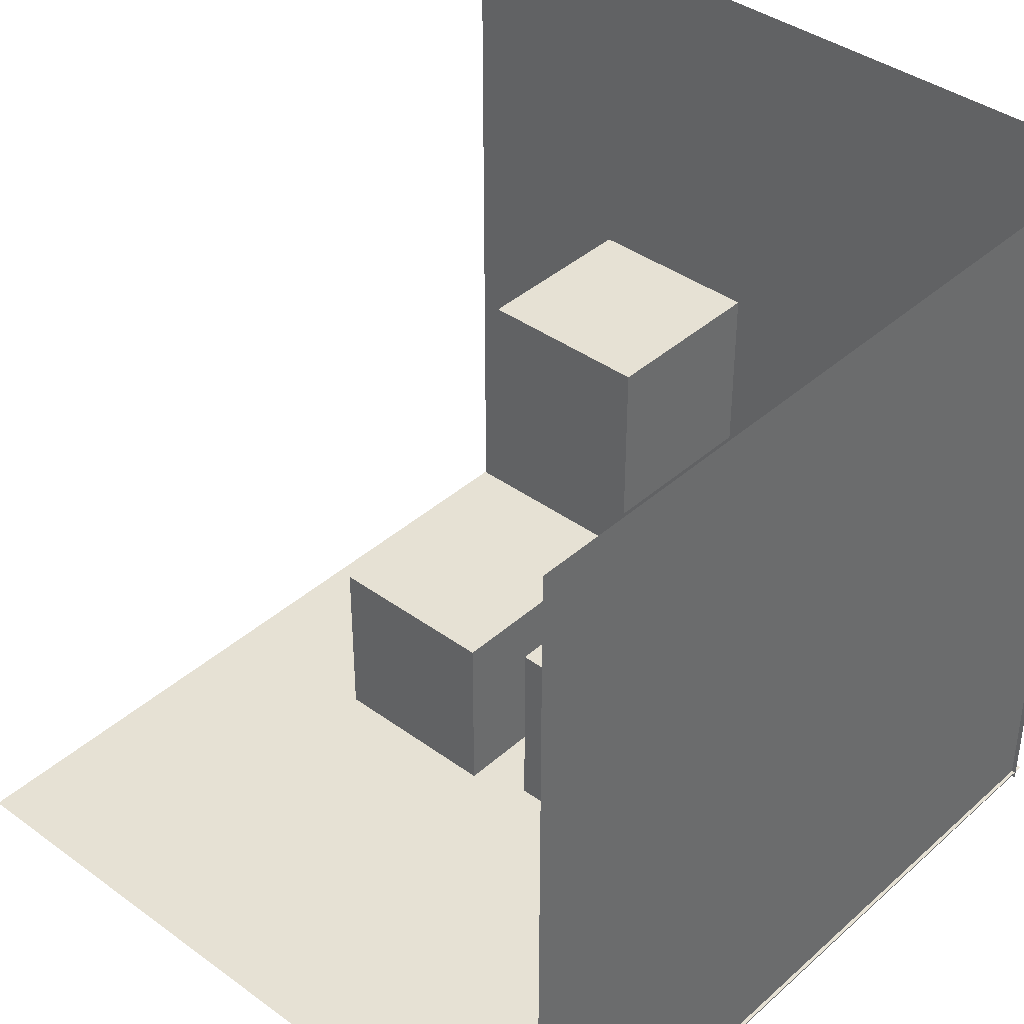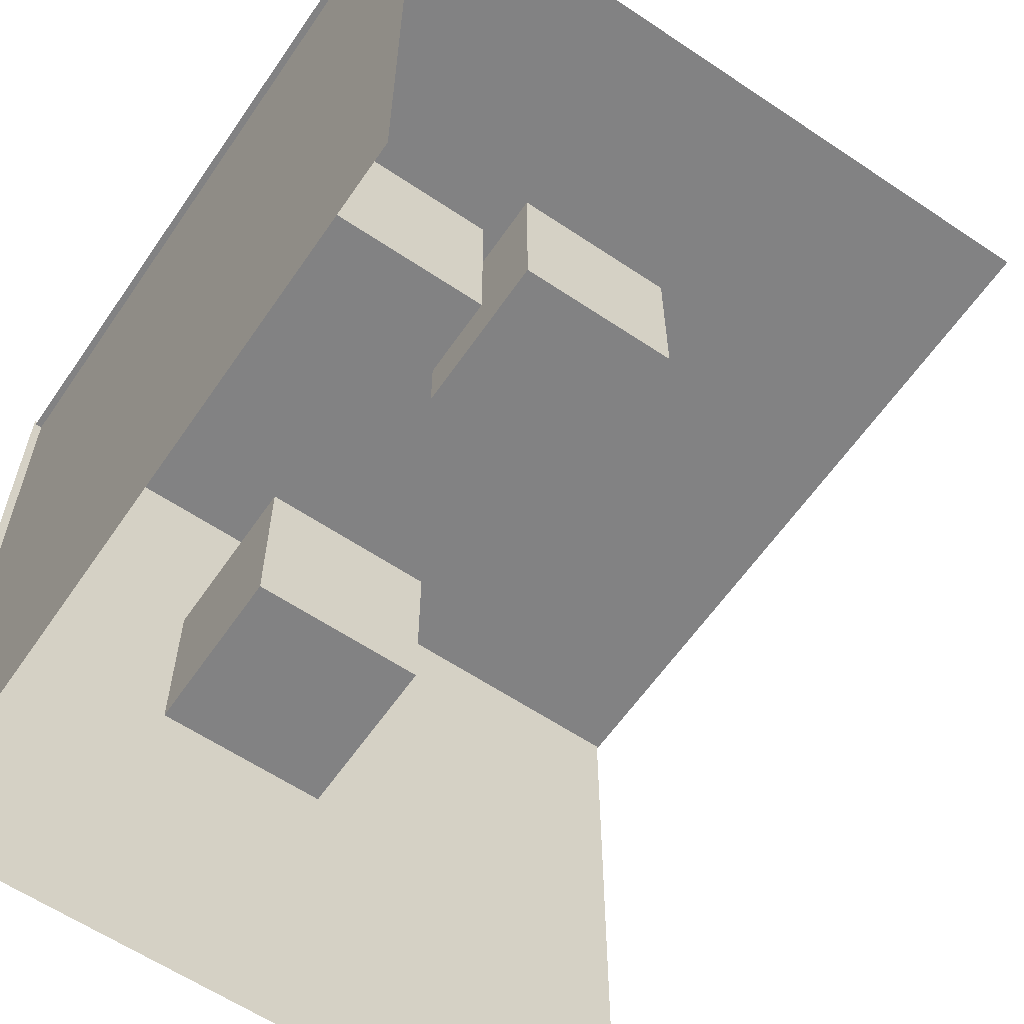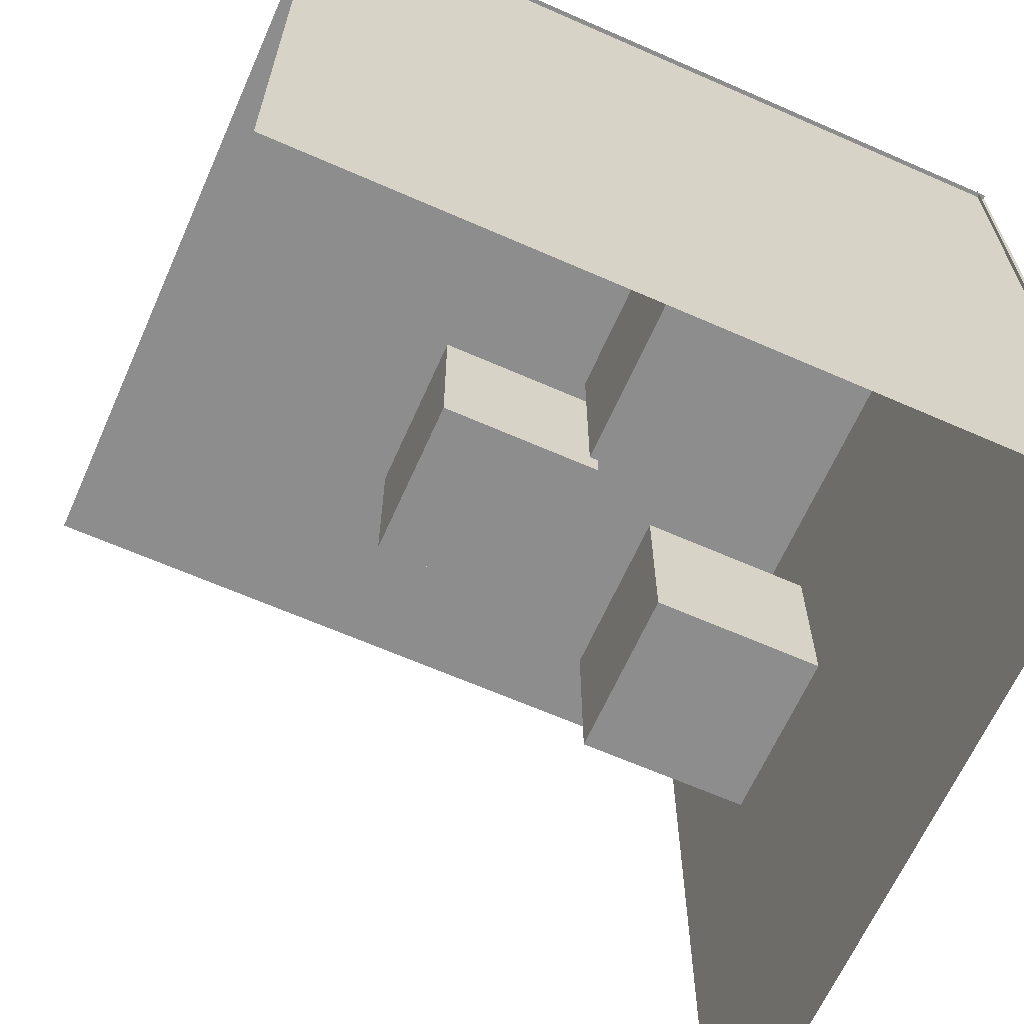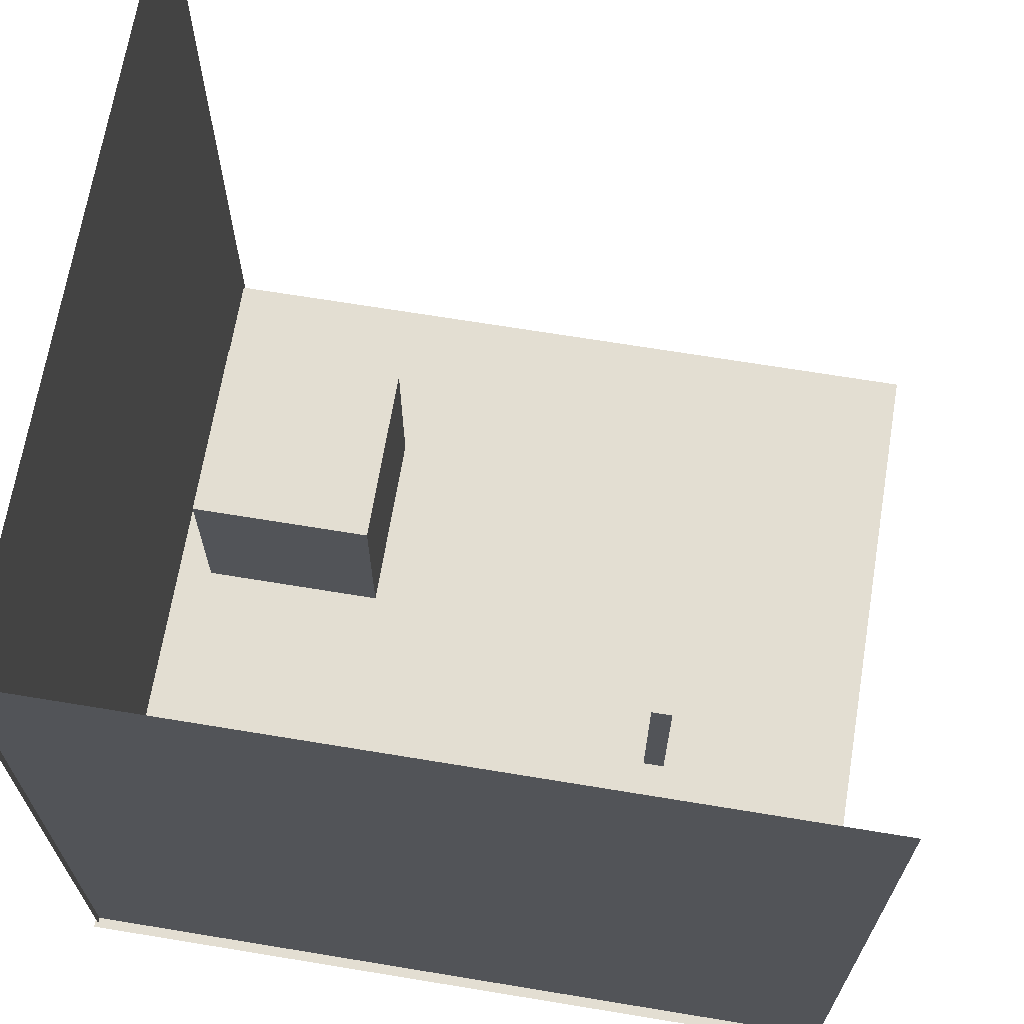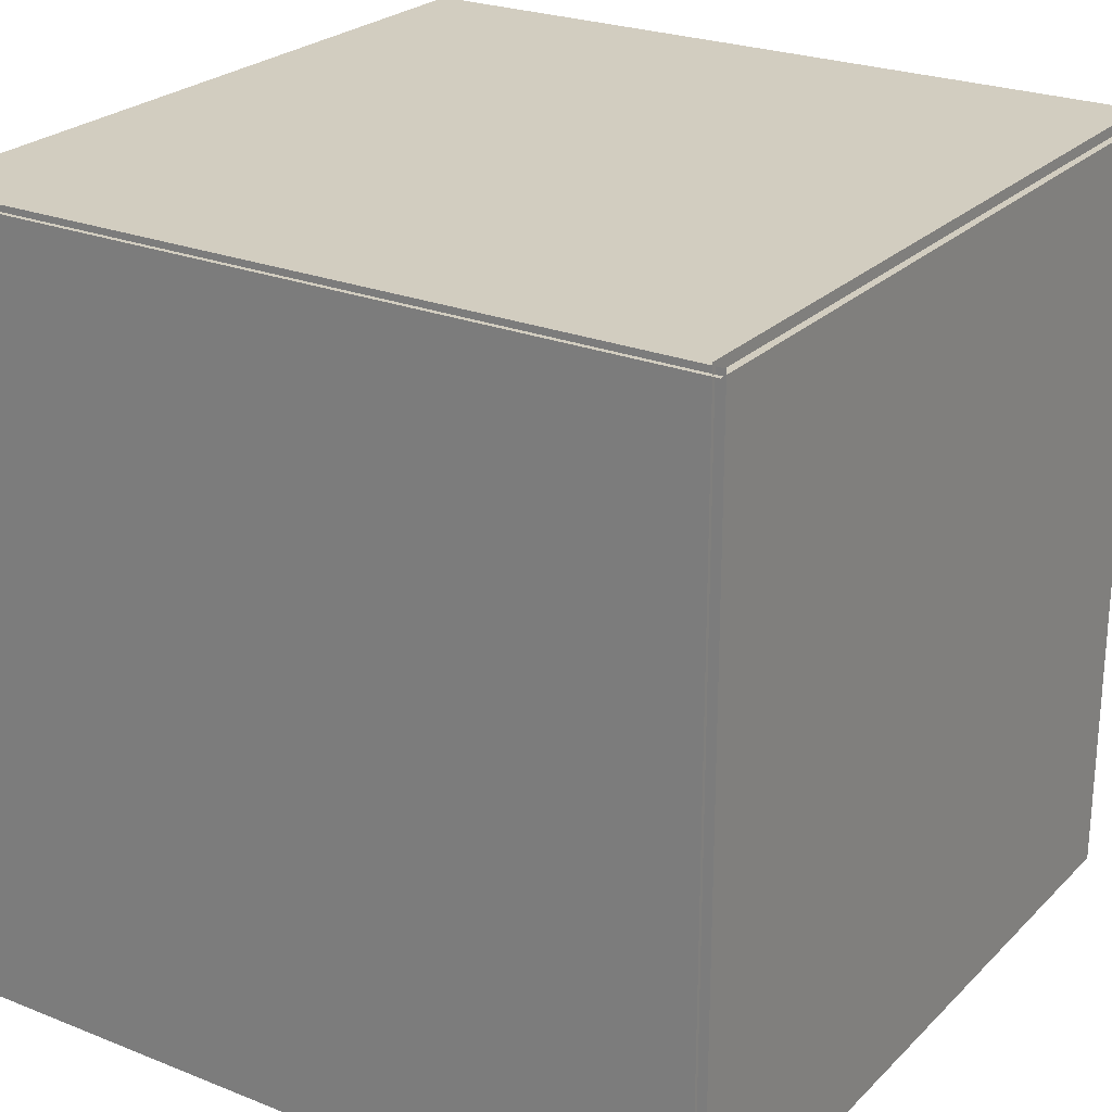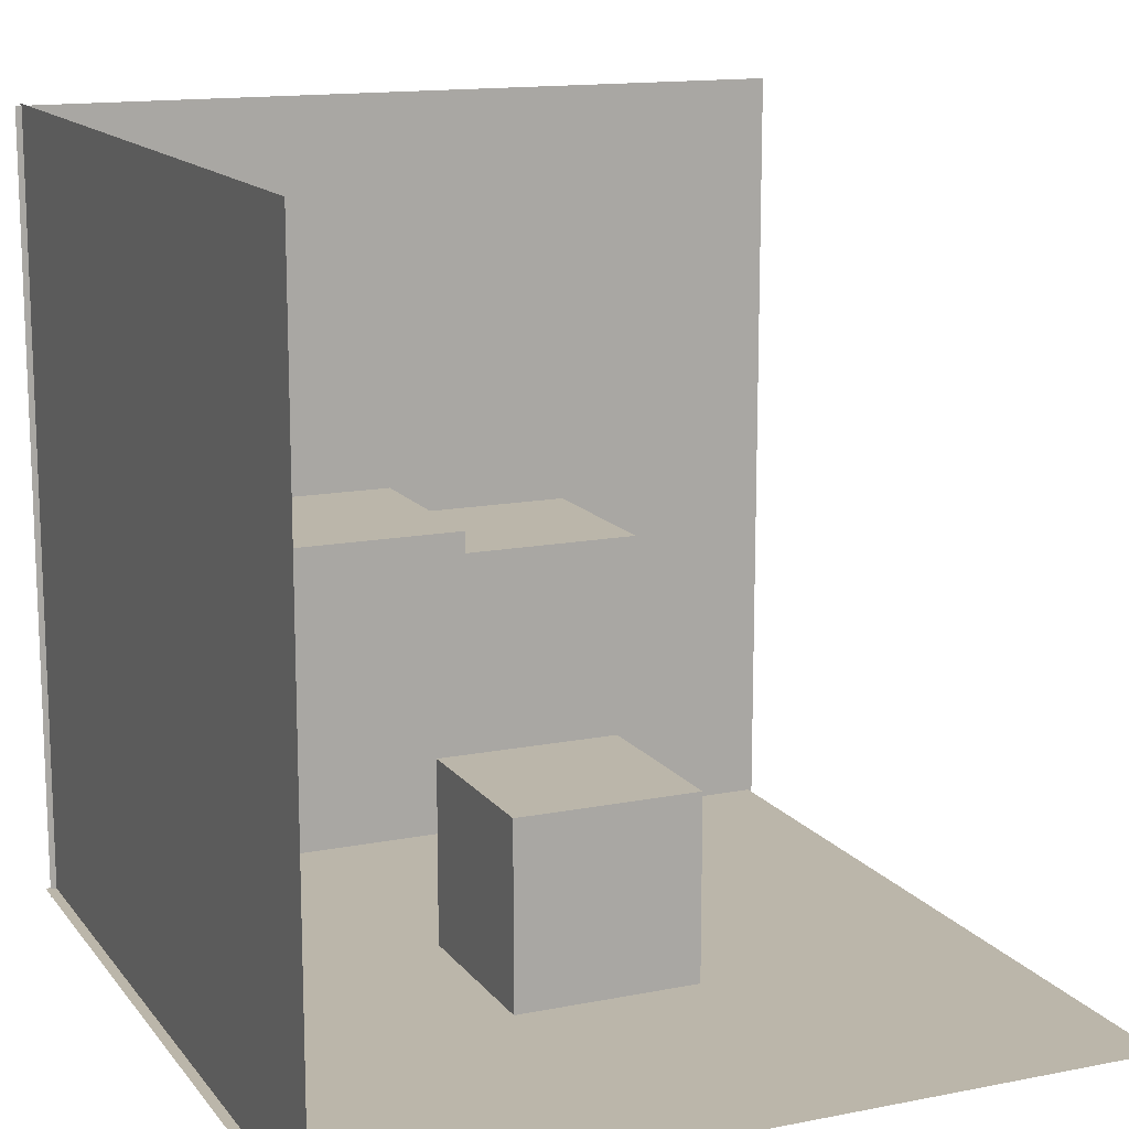
<metadata>
{"format":"obj","ext":"obj","renderer":"f3d","projection":"perspective","resolution":1024,"background":"white","views":[{"elev":39.3,"azim":-137.8,"up":"+Y"},{"elev":-60.9,"azim":55.6,"up":"+Z"},{"elev":-64.7,"azim":-113.9,"up":"+Z"},{"elev":67.5,"azim":9.4,"up":"+Y"},{"elev":24.7,"azim":-56.9,"up":"+Z"},{"elev":14.1,"azim":66.4,"up":"+Y"}]}
</metadata>
<code>
o Plane
v 8.883 0 0.04206
v 8.883 0 -8.806
v 0.0349 0 0.04206
v 0.0349 0 -8.806
f 1 2 4 3
o Plane.001
v 0.0746 -0.1017 -0.005401
v 0.0746 -0.1017 -8.854
v 0.0746 8.746 -0.005401
v 0.0746 8.746 -8.854
f 5 6 8 7
o Plane.002
v 8.872 -0.07987 -0.07447
v 0.02349 -0.07987 -0.07446
v 8.872 8.768 -0.07447
v 0.02349 8.768 -0.07446
f 9 10 12 11
o Cube_Cube.001
v 2.88 2.139 -3.937
v 2.88 4.139 -3.937
v 0.8802 2.139 -3.937
v 0.8802 4.139 -3.937
v 2.88 2.139 -5.937
v 2.88 4.139 -5.937
v 0.8802 2.139 -5.937
v 0.8802 4.139 -5.937
f 13 14 16 15
f 15 16 20 19
f 19 20 18 17
f 17 18 14 13
f 15 19 17 13
f 20 16 14 18
o Cube.001_Cube.002
v 6.327 3.268 -0.5795
v 6.327 5.268 -0.5795
v 4.327 3.268 -0.5795
v 4.327 5.268 -0.5795
v 6.327 3.268 -2.58
v 6.327 5.268 -2.58
v 4.327 3.268 -2.58
v 4.327 5.268 -2.58
f 21 22 24 23
f 23 24 28 27
f 27 28 26 25
f 25 26 22 21
f 23 27 25 21
f 28 24 22 26
o Cube.002_Cube.003
v 6.578 0.492 -2.946
v 6.578 2.492 -2.946
v 4.578 0.492 -2.946
v 4.578 2.492 -2.946
v 6.578 0.492 -4.946
v 6.578 2.492 -4.946
v 4.578 0.492 -4.946
v 4.578 2.492 -4.946
f 29 30 32 31
f 31 32 36 35
f 35 36 34 33
f 33 34 30 29
f 31 35 33 29
f 36 32 30 34

</code>
